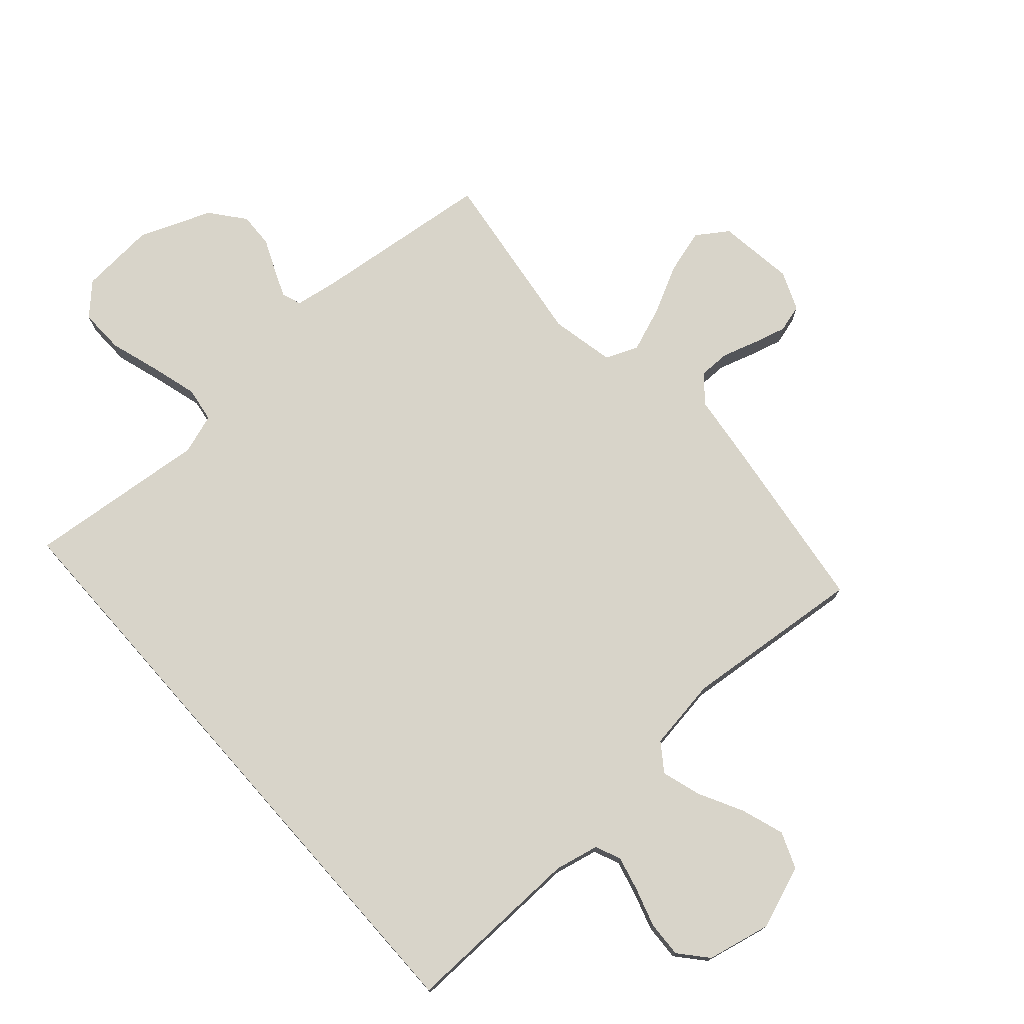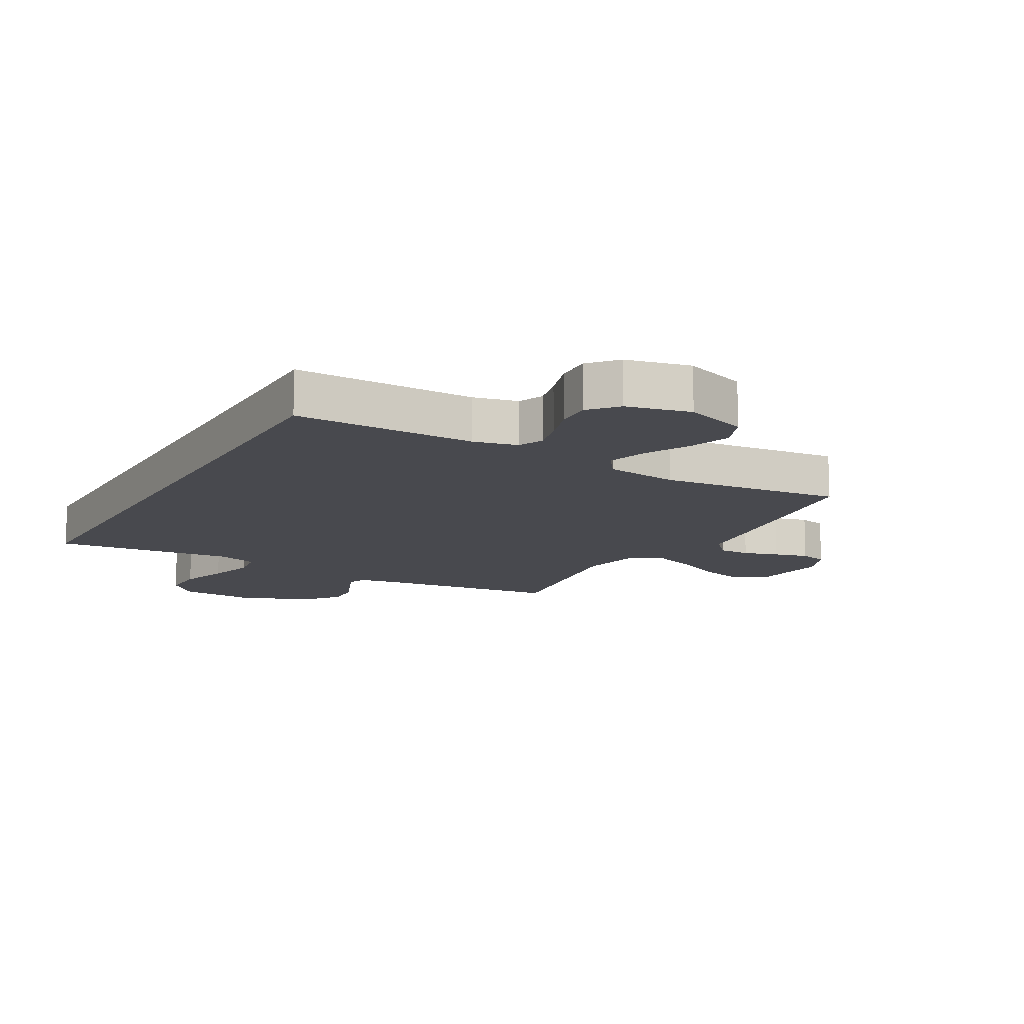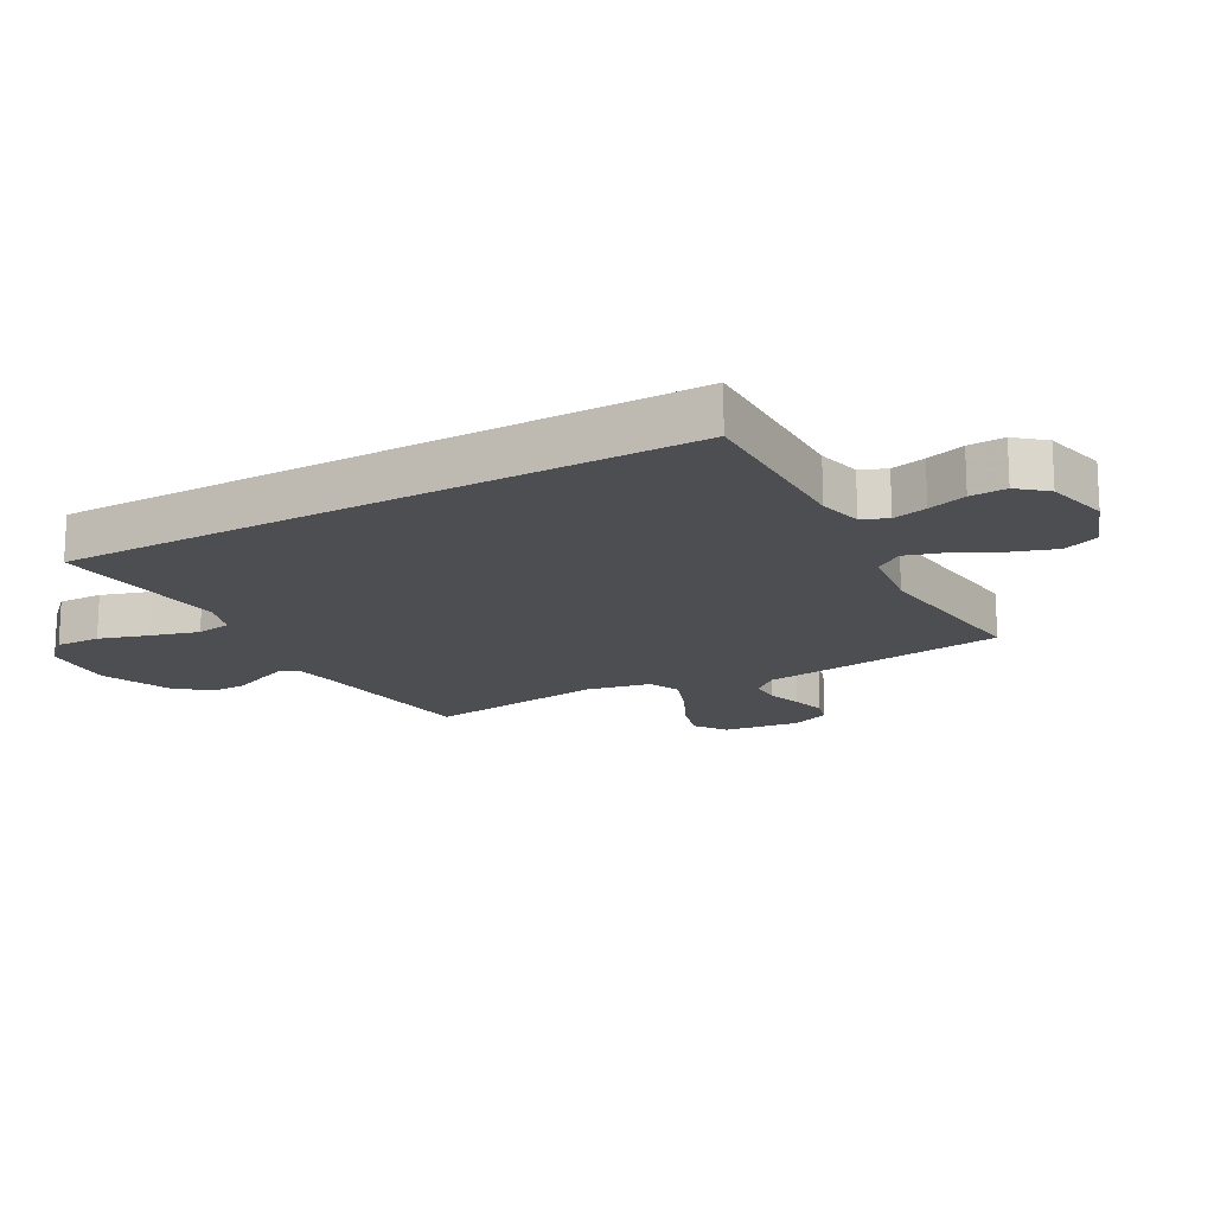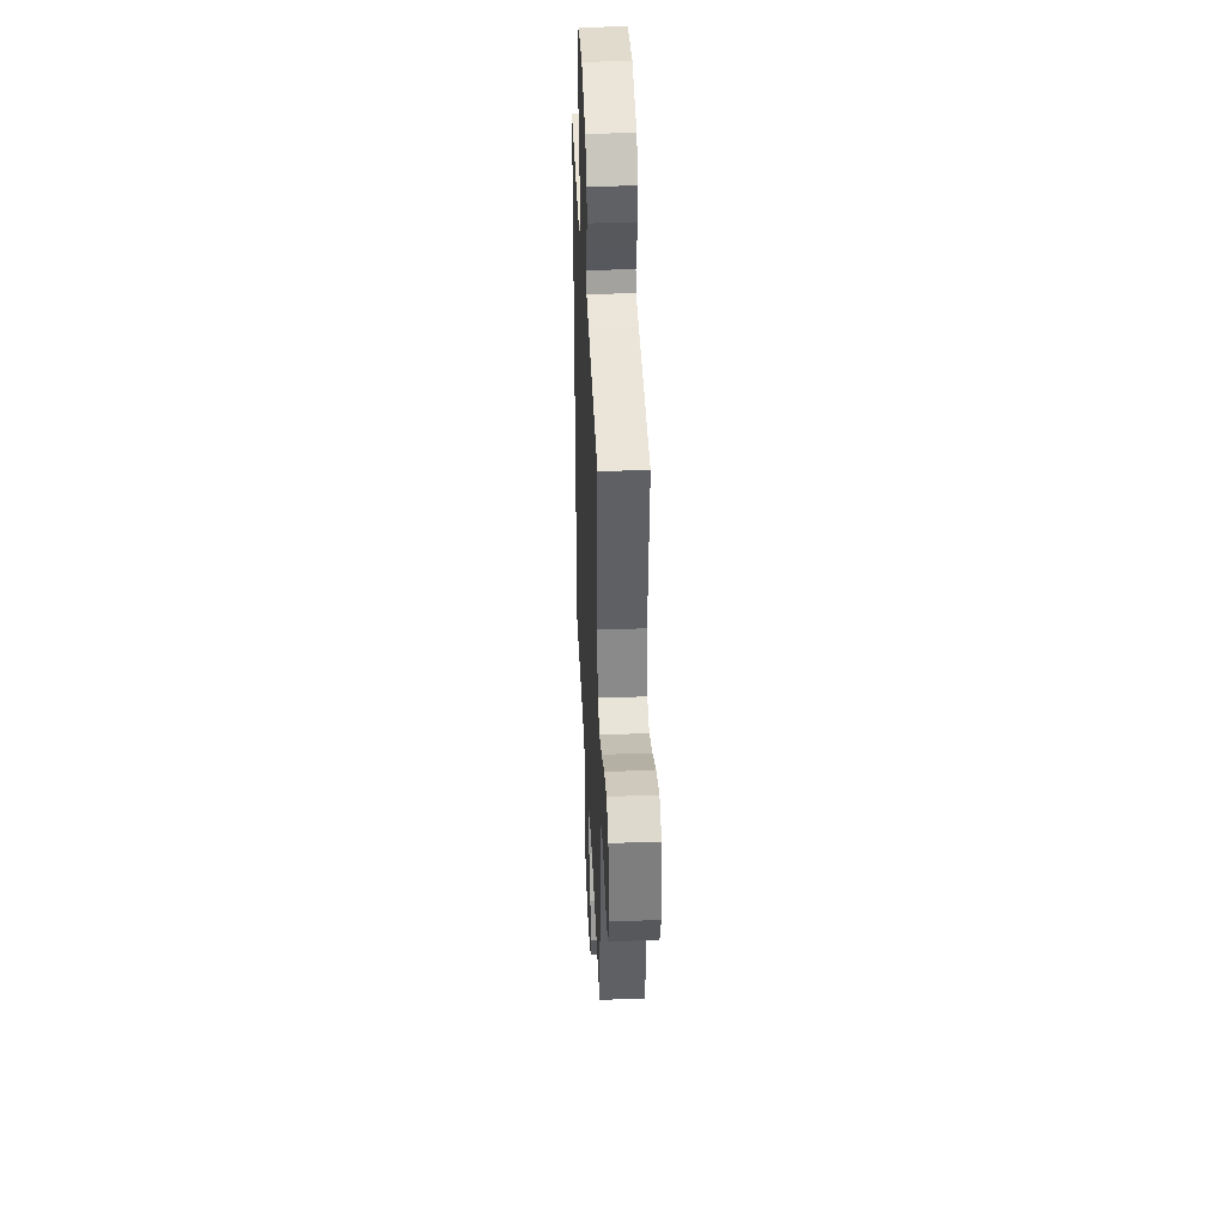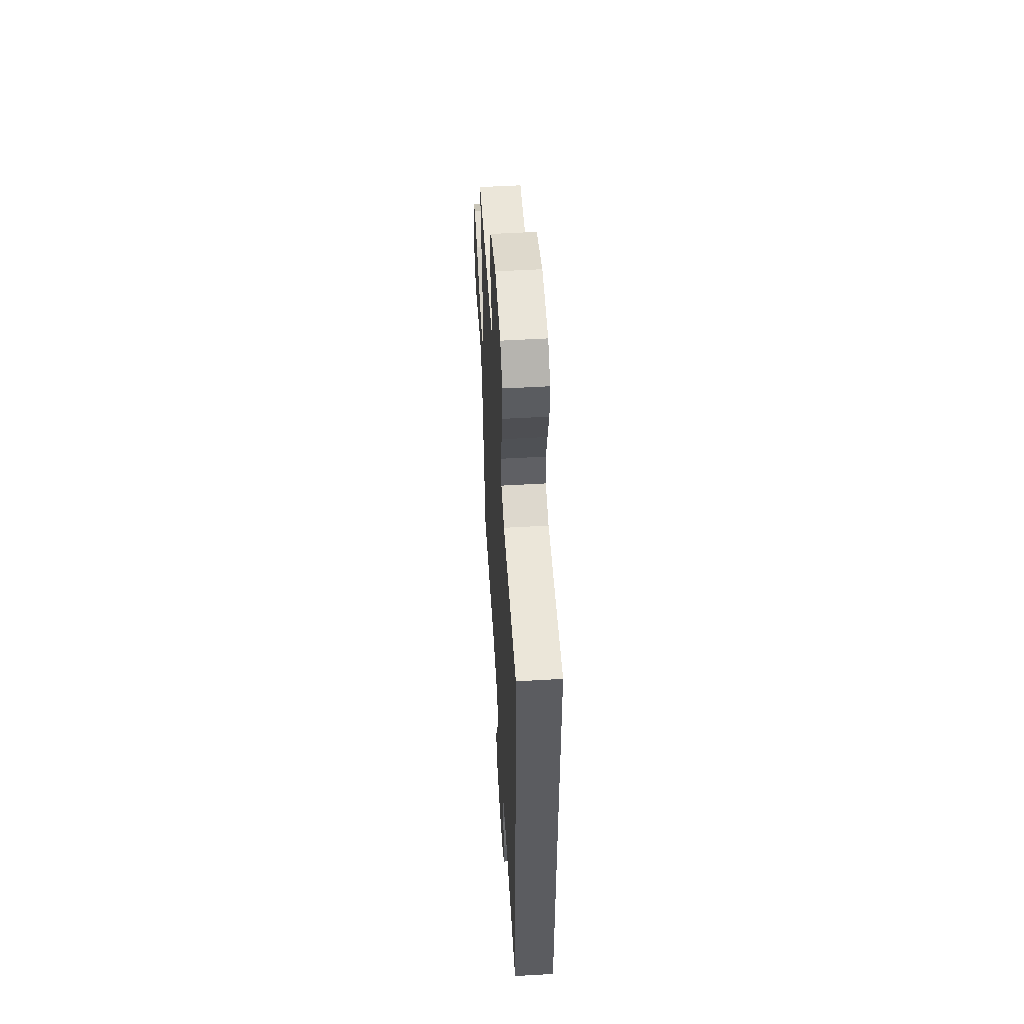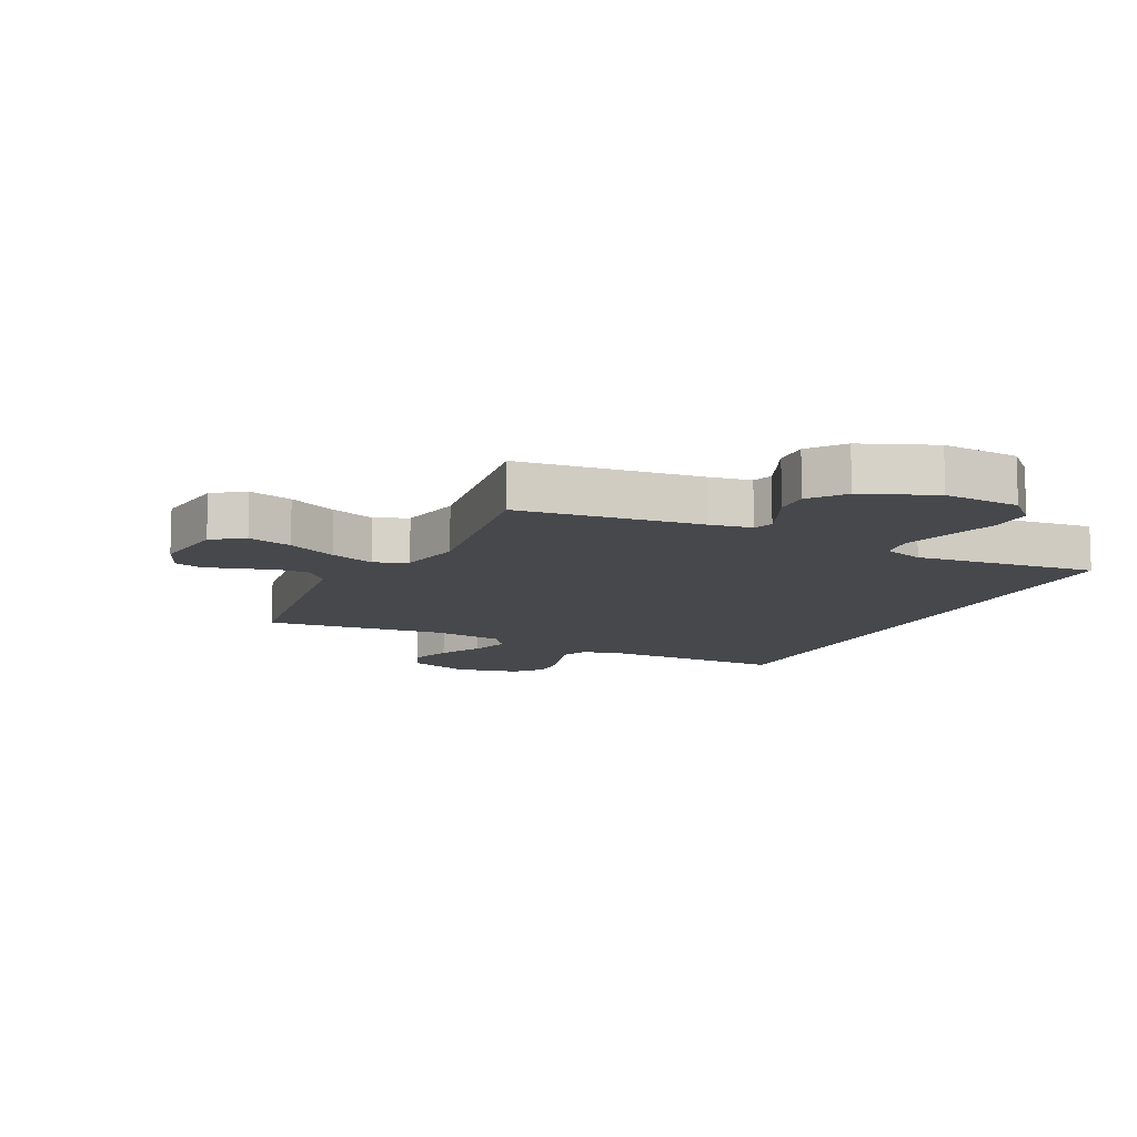
<metadata>
{"format":"obj","ext":"obj","renderer":"f3d","projection":"perspective","resolution":1024,"background":"white","views":[{"elev":75.0,"azim":138.5,"up":"+Y"},{"elev":-12.7,"azim":150.9,"up":"+Y"},{"elev":-16.6,"azim":119.5,"up":"+Y"},{"elev":38.4,"azim":-92.6,"up":"+Z"},{"elev":54.1,"azim":86.5,"up":"+Z"},{"elev":-11.2,"azim":-25.4,"up":"+Y"}]}
</metadata>
<code>
v 0.5 0.07 -0.543
v 0.2 0.07 -0.535
v 0.127 0.07 -0.551
v 0.109 0.07 -0.593
v 0.123 0.07 -0.65
v 0.143 0.07 -0.714
v 0.146 0.07 -0.774
v 0.106 0.07 -0.82
v 0 0.07 -0.843
v -0.105 0.07 -0.804
v -0.129 0.07 -0.744
v -0.105 0.07 -0.673
v -0.067 0.07 -0.6
v -0.047 0.07 -0.535
v -0.08 0.07 -0.489
v -0.2 0.07 -0.471
v -0.5 0.07 -0.5
v -0.541 0.07 -0.2
v -0.555 0.07 -0.089
v -0.593 0.07 -0.045
v -0.645 0.07 -0.045
v -0.703 0.07 -0.063
v -0.759 0.07 -0.078
v -0.805 0.07 -0.065
v -0.832 0.07 0
v -0.815 0.07 0.127
v -0.763 0.07 0.162
v -0.69 0.07 0.141
v -0.609 0.07 0.1
v -0.535 0.07 0.072
v -0.481 0.07 0.094
v -0.459 0.07 0.2
v -0.5 0.07 0.5
v -0.2 0.07 0.533
v -0.131 0.07 0.544
v -0.119 0.07 0.576
v -0.138 0.07 0.622
v -0.162 0.07 0.677
v -0.164 0.07 0.735
v -0.119 0.07 0.791
v 0 0.07 0.838
v 0.126 0.07 0.828
v 0.175 0.07 0.778
v 0.173 0.07 0.704
v 0.147 0.07 0.621
v 0.125 0.07 0.543
v 0.134 0.07 0.485
v 0.2 0.07 0.463
v 0.5 0.07 0.492
v 0.5 0 -0.543
v 0.2 0 -0.535
v 0.127 0 -0.551
v 0.109 0 -0.593
v 0.123 0 -0.65
v 0.143 0 -0.714
v 0.146 0 -0.774
v 0.106 0 -0.82
v 0 0 -0.843
v -0.105 0 -0.804
v -0.129 0 -0.744
v -0.105 0 -0.673
v -0.067 0 -0.6
v -0.047 0 -0.535
v -0.08 0 -0.489
v -0.2 0 -0.471
v -0.5 0 -0.5
v -0.541 0 -0.2
v -0.555 0 -0.089
v -0.593 0 -0.045
v -0.645 0 -0.045
v -0.703 0 -0.063
v -0.759 0 -0.078
v -0.805 0 -0.065
v -0.832 0 0
v -0.815 0 0.127
v -0.763 0 0.162
v -0.69 0 0.141
v -0.609 0 0.1
v -0.535 0 0.072
v -0.481 0 0.094
v -0.459 0 0.2
v -0.5 0 0.5
v -0.2 0 0.533
v -0.131 0 0.544
v -0.119 0 0.576
v -0.138 0 0.622
v -0.162 0 0.677
v -0.164 0 0.735
v -0.119 0 0.791
v 0 0 0.838
v 0.126 0 0.828
v 0.175 0 0.778
v 0.173 0 0.704
v 0.147 0 0.621
v 0.125 0 0.543
v 0.134 0 0.485
v 0.2 0 0.463
v 0.5 0 0.492
f 48 49 1 2
f 47 48 2 3
f 46 47 3 4
f 42 43 44 45
f 42 45 46
f 41 42 46 4
f 37 38 39 40
f 36 37 40 41
f 35 36 41 4
f 32 33 34
f 31 32 34 35
f 26 27 28 29
f 26 29 30
f 25 26 30
f 24 25 30
f 21 22 23 24
f 21 24 30 31
f 16 17 18 19
f 15 16 19 20
f 10 11 12 13
f 10 13 14
f 9 10 14
f 8 9 14
f 5 6 7 8
f 4 5 8 14
f 31 35 4 14
f 20 21 31
f 15 20 31
f 14 15 31
f 51 50 98 97
f 52 51 97 96
f 53 52 96 95
f 94 93 92 91
f 95 94 91
f 53 95 91 90
f 89 88 87 86
f 90 89 86 85
f 53 90 85 84
f 83 82 81
f 84 83 81 80
f 78 77 76 75
f 79 78 75
f 79 75 74
f 79 74 73
f 73 72 71 70
f 80 79 73 70
f 68 67 66 65
f 69 68 65 64
f 62 61 60 59
f 63 62 59
f 63 59 58
f 63 58 57
f 57 56 55 54
f 63 57 54 53
f 63 53 84 80
f 80 70 69
f 80 69 64
f 80 64 63
f 1 50 51 2
f 2 51 52 3
f 3 52 53 4
f 4 53 54 5
f 5 54 55 6
f 6 55 56 7
f 7 56 57 8
f 8 57 58 9
f 9 58 59 10
f 10 59 60 11
f 11 60 61 12
f 12 61 62 13
f 13 62 63 14
f 14 63 64 15
f 15 64 65 16
f 16 65 66 17
f 17 66 67 18
f 18 67 68 19
f 19 68 69 20
f 20 69 70 21
f 21 70 71 22
f 22 71 72 23
f 23 72 73 24
f 24 73 74 25
f 25 74 75 26
f 26 75 76 27
f 27 76 77 28
f 28 77 78 29
f 29 78 79 30
f 30 79 80 31
f 31 80 81 32
f 32 81 82 33
f 33 82 83 34
f 34 83 84 35
f 35 84 85 36
f 36 85 86 37
f 37 86 87 38
f 38 87 88 39
f 39 88 89 40
f 40 89 90 41
f 41 90 91 42
f 42 91 92 43
f 43 92 93 44
f 44 93 94 45
f 45 94 95 46
f 46 95 96 47
f 47 96 97 48
f 48 97 98 49
f 49 98 50 1

</code>
